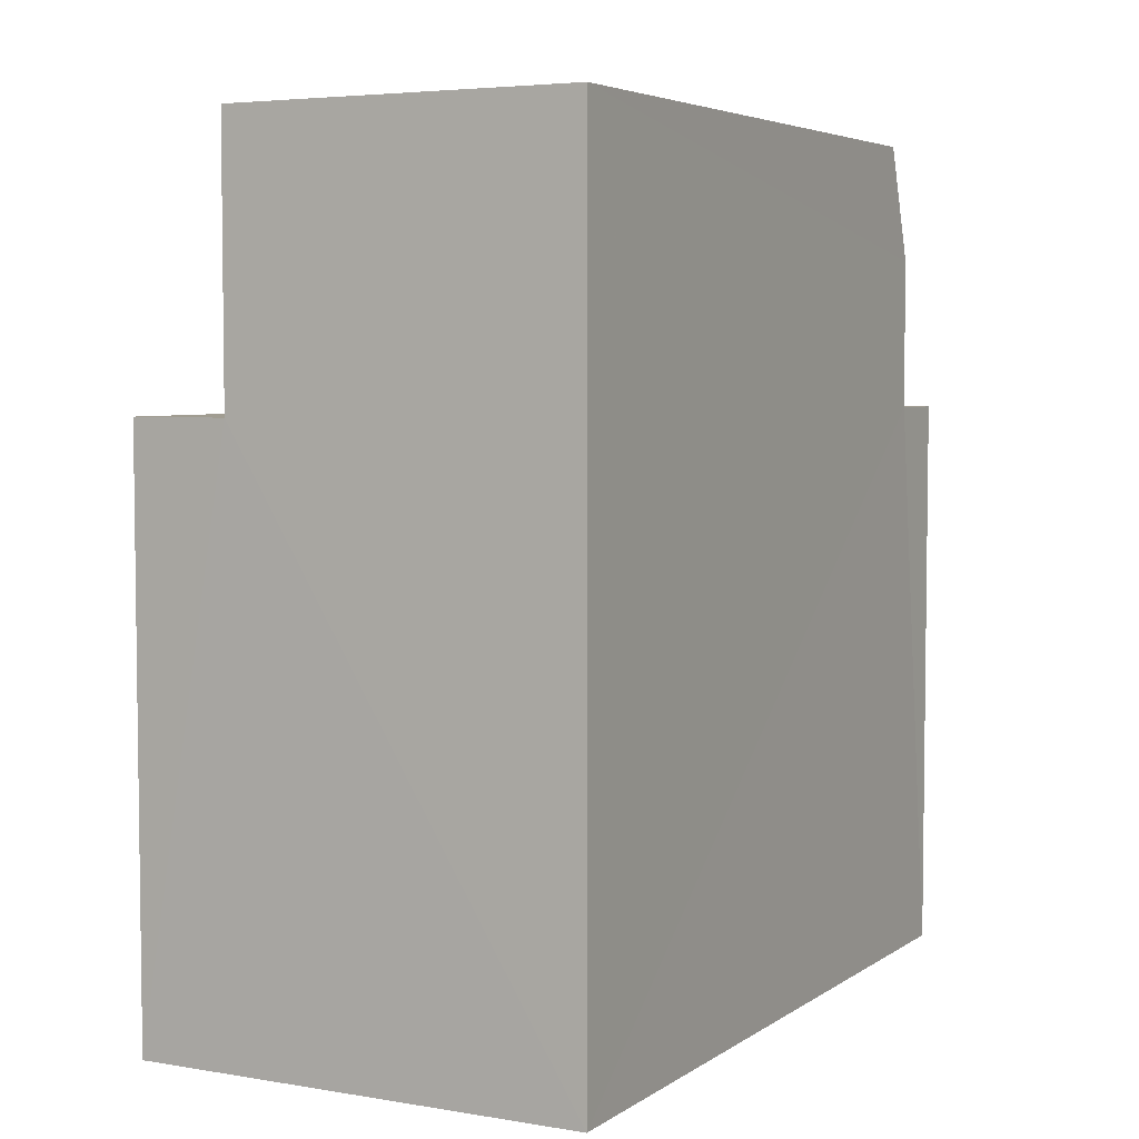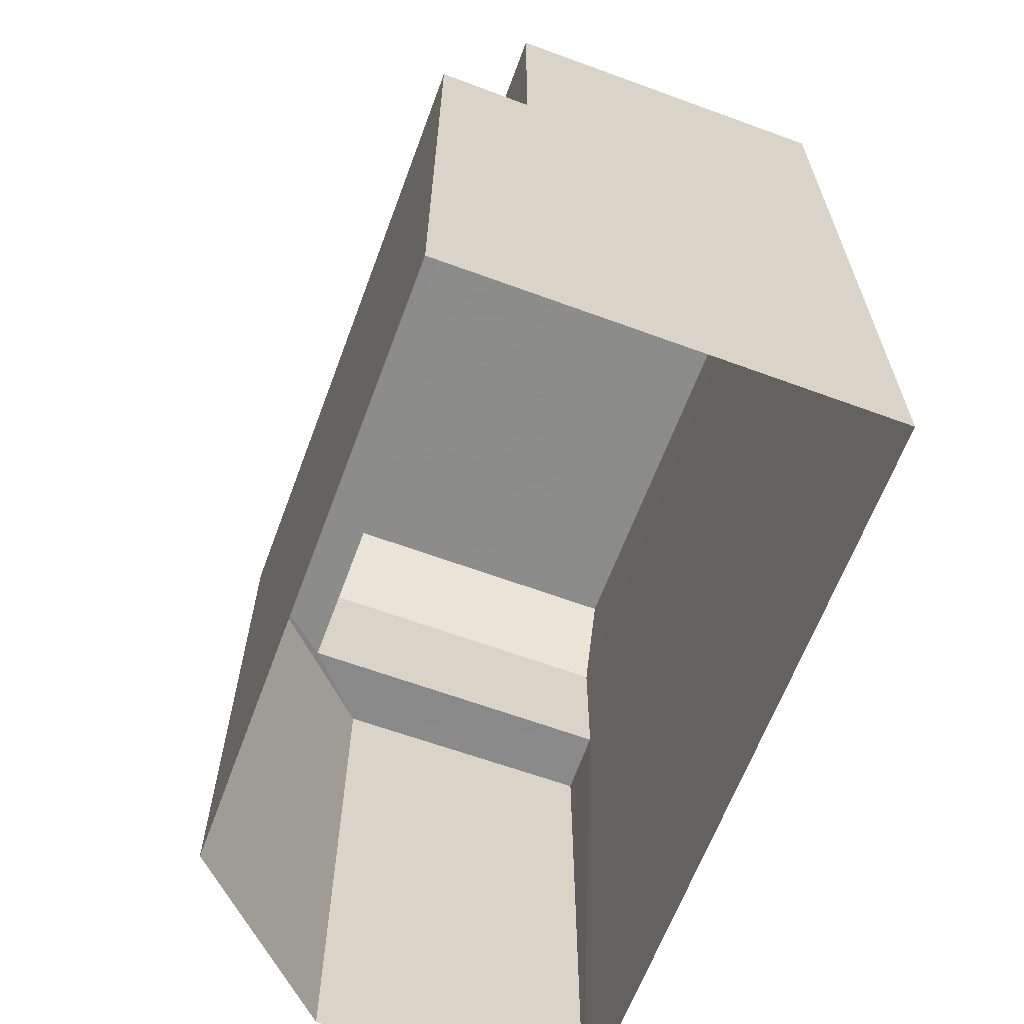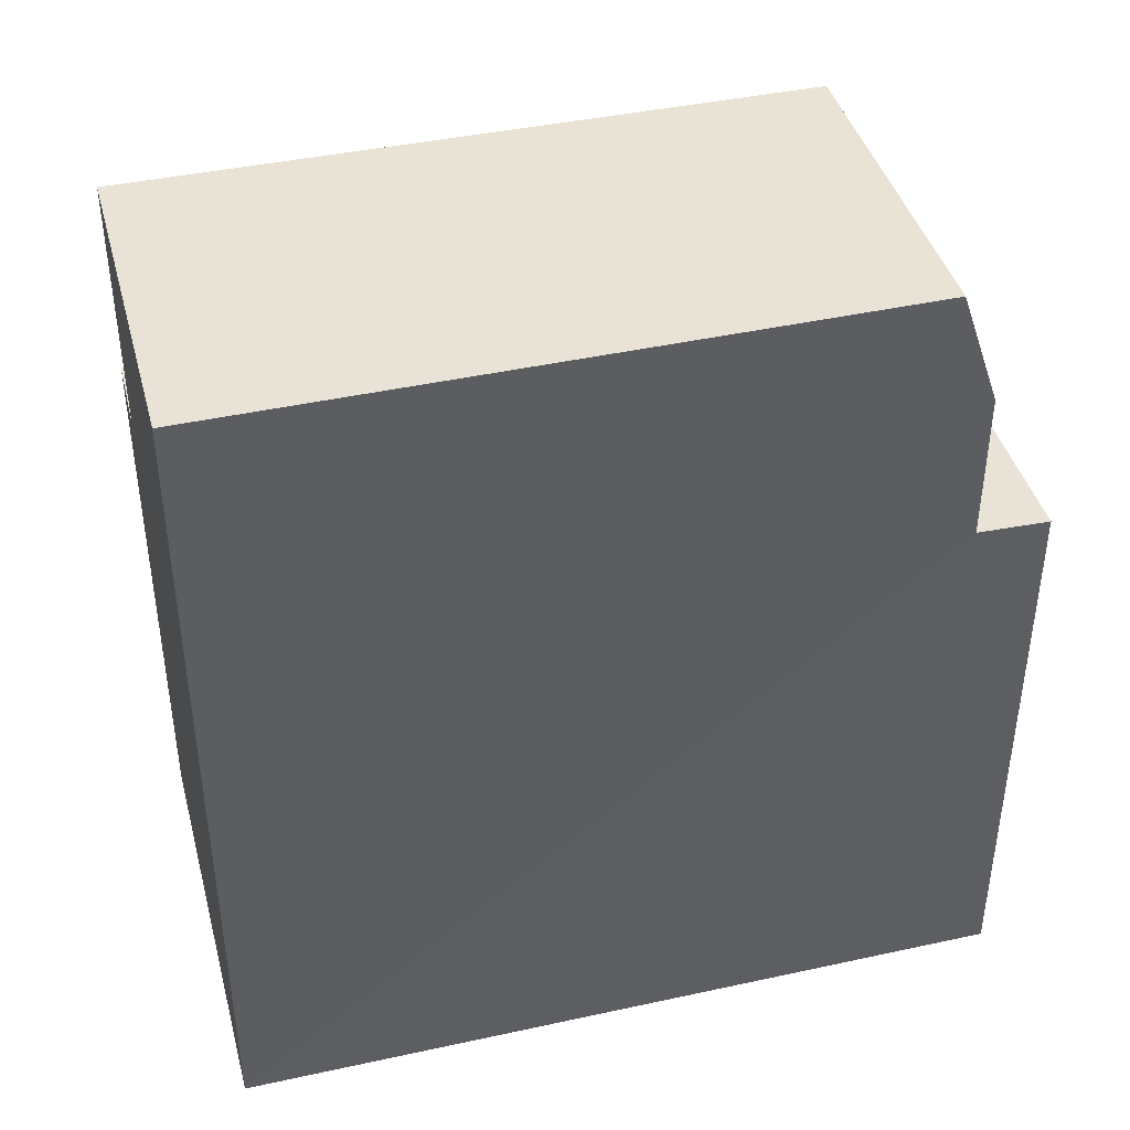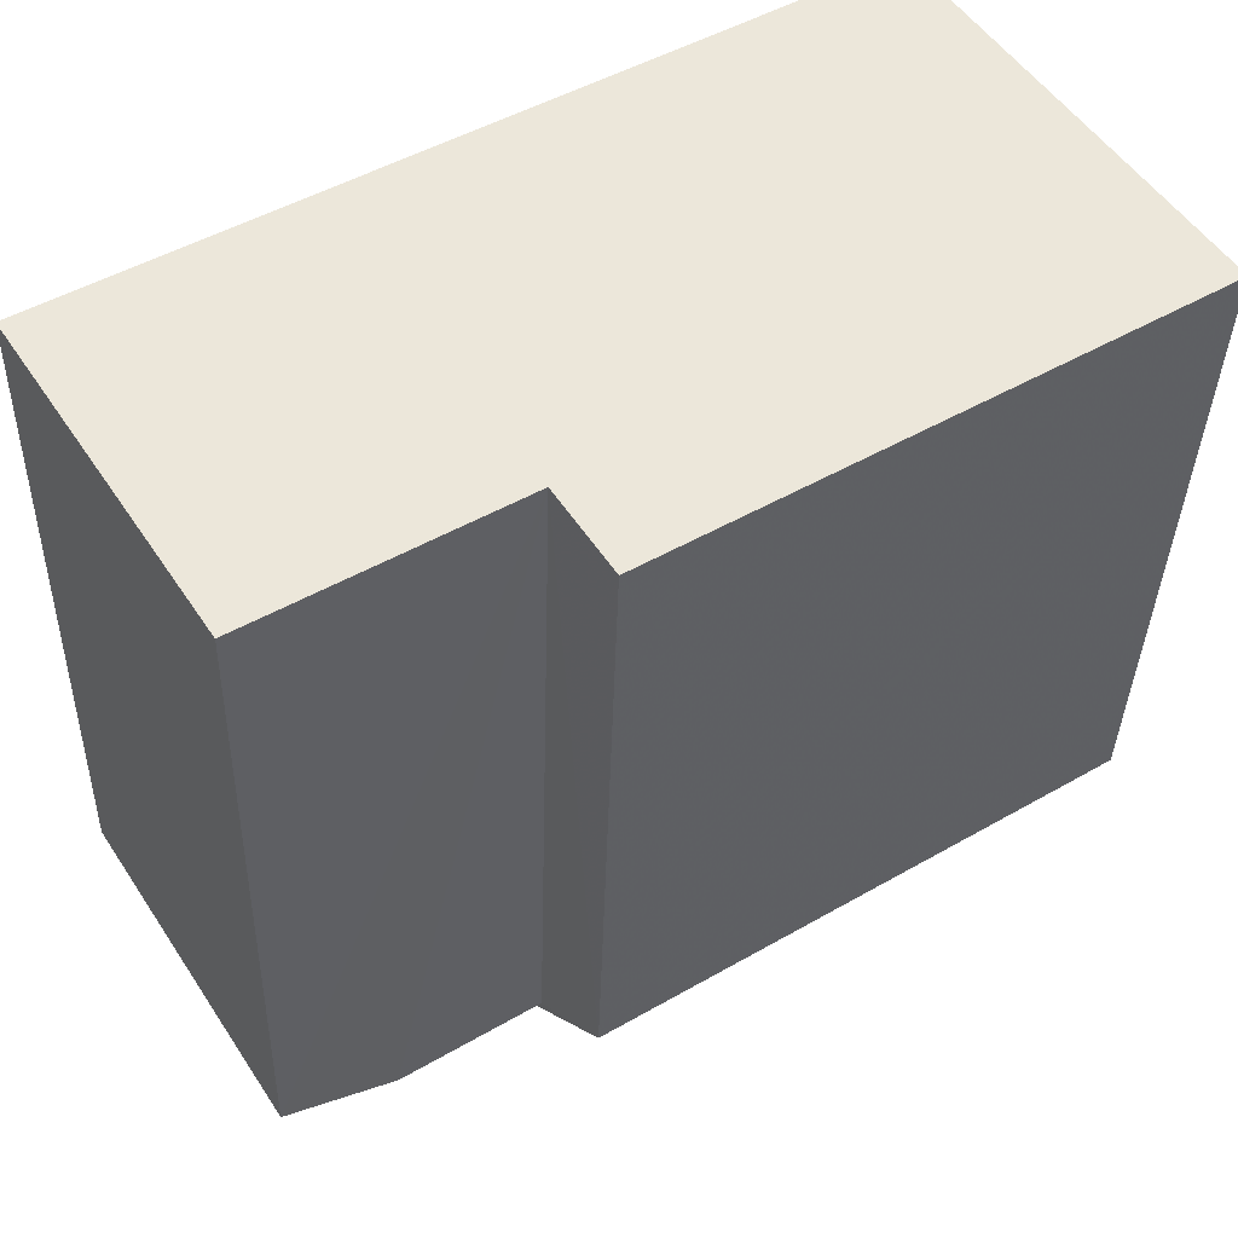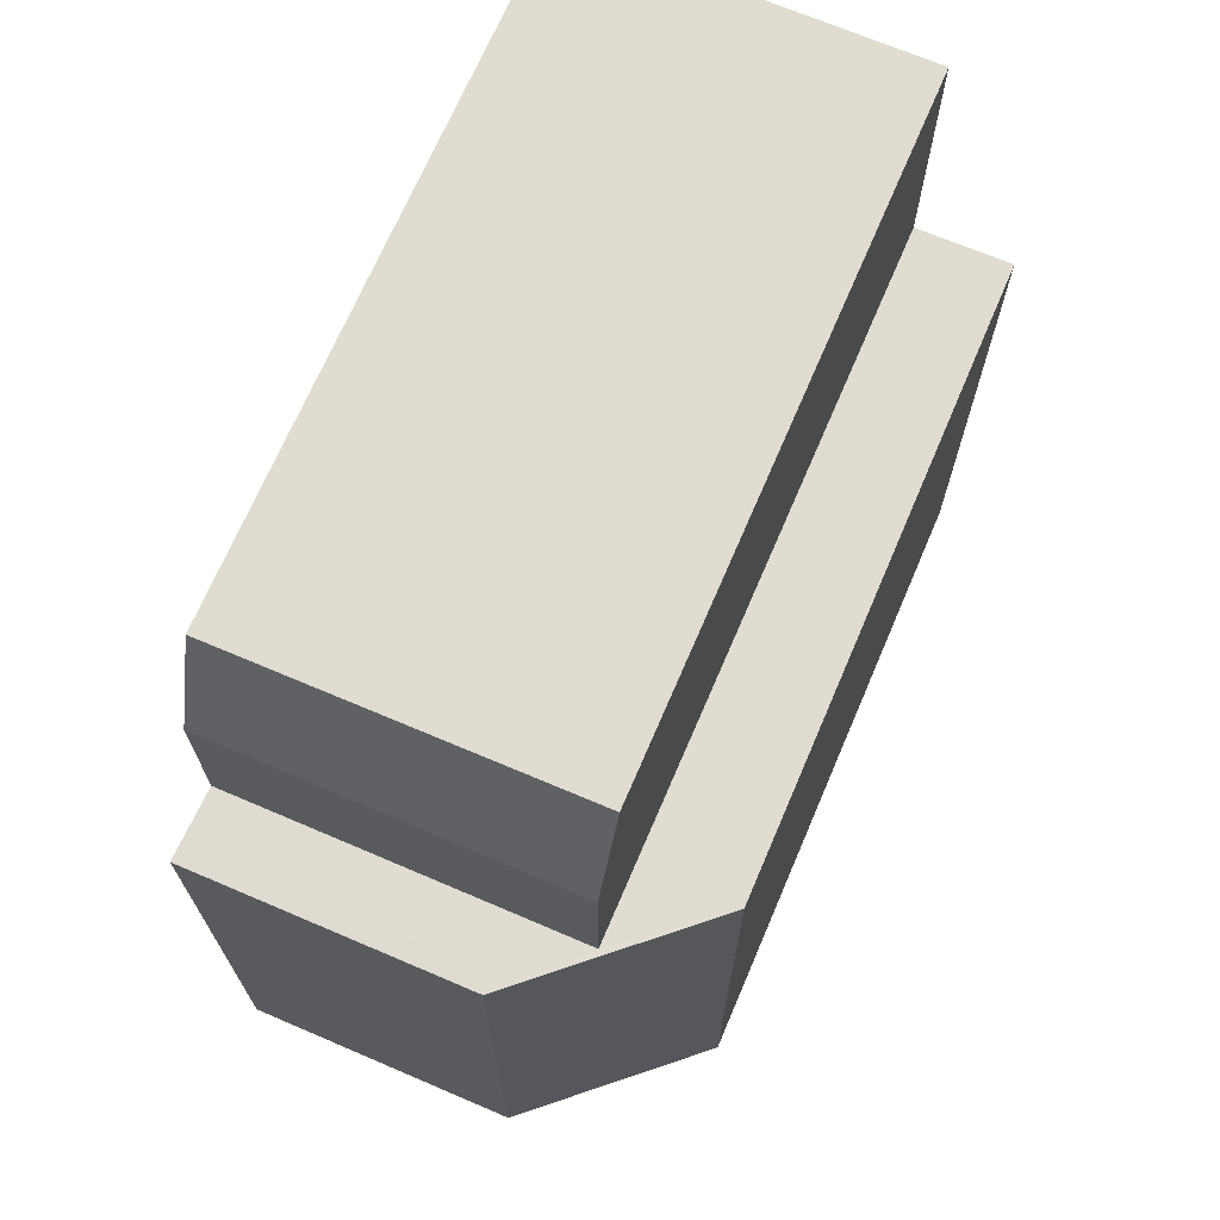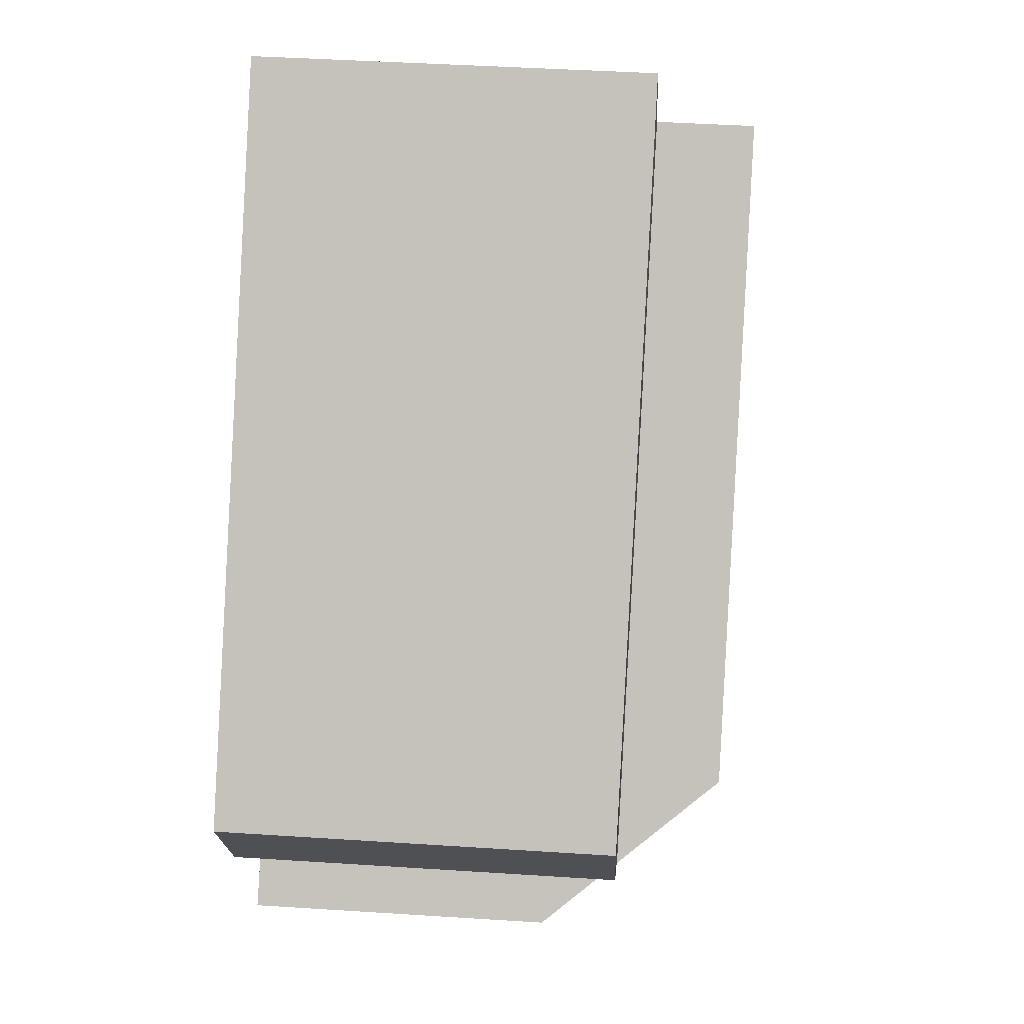
<metadata>
{"format":"obj","ext":"obj","renderer":"f3d","projection":"perspective","resolution":1024,"background":"white","views":[{"elev":4.8,"azim":-155.0,"up":"+Z"},{"elev":-64.0,"azim":156.6,"up":"+Z"},{"elev":41.4,"azim":-107.8,"up":"+Z"},{"elev":49.1,"azim":57.4,"up":"+Y"},{"elev":69.5,"azim":20.1,"up":"+Z"},{"elev":0.6,"azim":3.1,"up":"+Y"}]}
</metadata>
<code>
v -3.724e+05 -1.036e+05 31.89
v -3.724e+05 -1.036e+05 31.89
v -3.724e+05 -1.036e+05 31.89
v -3.724e+05 -1.036e+05 31.89
v -3.724e+05 -1.036e+05 31.89
v -3.724e+05 -1.036e+05 38.93
v -3.724e+05 -1.036e+05 38.93
v -3.724e+05 -1.036e+05 38.93
v -3.724e+05 -1.036e+05 38.93
v -3.724e+05 -1.036e+05 38.93
v -3.724e+05 -1.036e+05 38.93
v -3.724e+05 -1.036e+05 38.93
v -3.724e+05 -1.036e+05 42.19
v -3.724e+05 -1.036e+05 42.19
v -3.724e+05 -1.036e+05 42.19
v -3.724e+05 -1.036e+05 42.19
v -3.724e+05 -1.036e+05 40.78
v -3.724e+05 -1.036e+05 40.78
f 1 2 3
f 2 4 3
f 4 5 3
f 6 7 8
f 7 9 10
f 11 10 12
f 10 9 12
f 6 9 7
f 13 14 15
f 16 13 15
f 13 17 14
f 13 18 17
f 11 2 1
f 10 11 1
f 8 5 6
f 5 4 6
f 6 16 15
f 6 4 16
f 12 2 11
f 2 12 4
f 13 16 18
f 16 4 12
f 18 16 12
f 7 1 3
f 7 10 1
f 8 3 5
f 8 7 3
f 9 6 17
f 17 6 14
f 6 15 14
f 9 17 18
f 12 9 18

</code>
